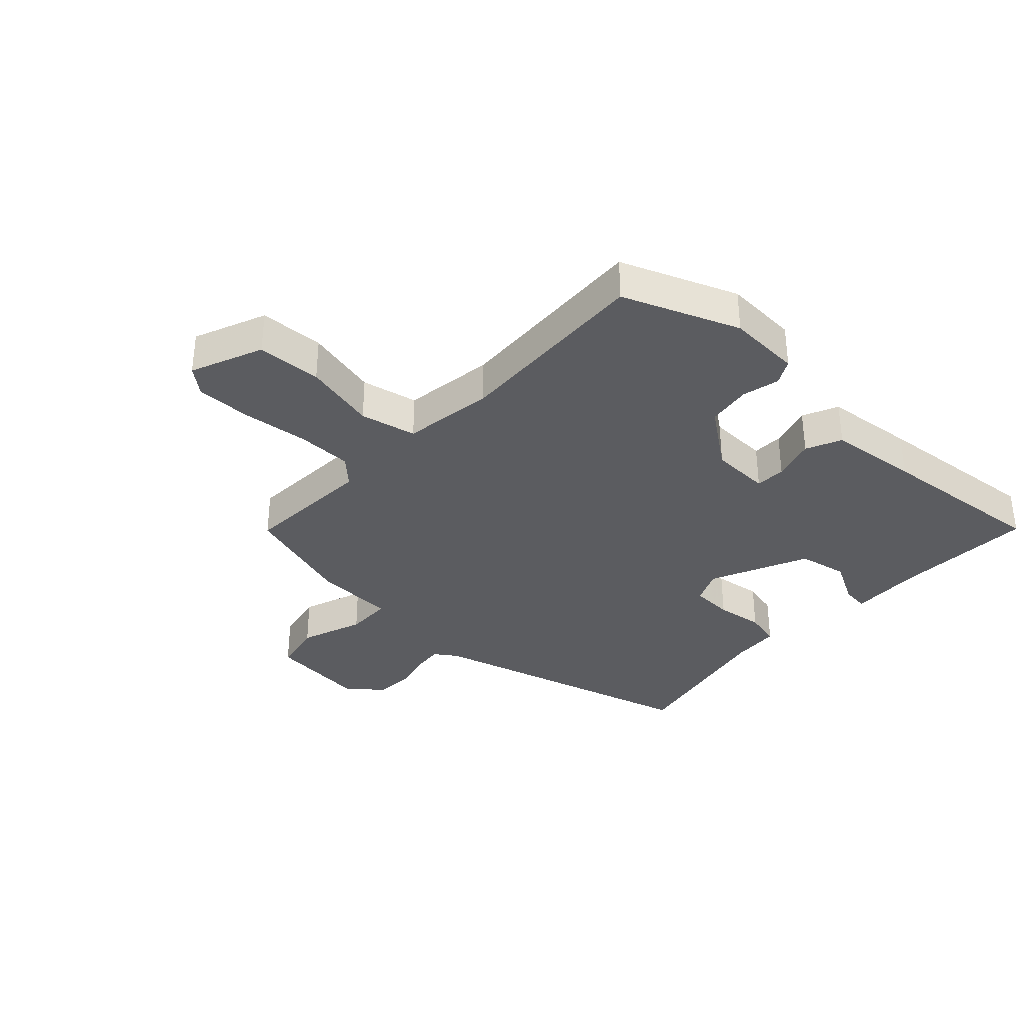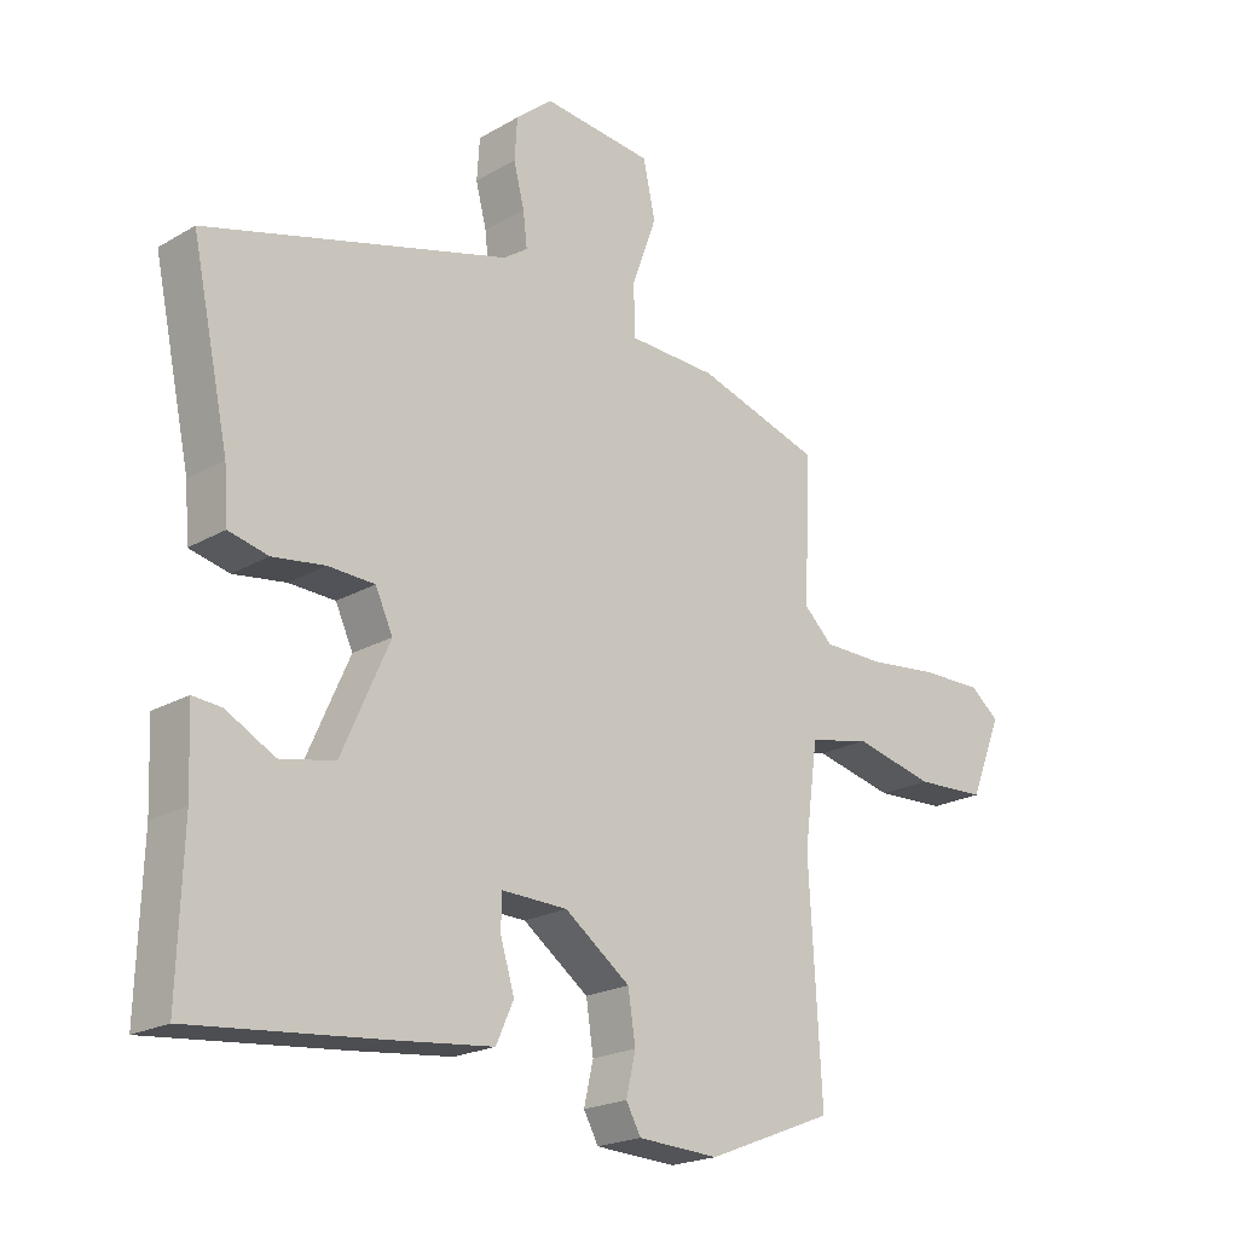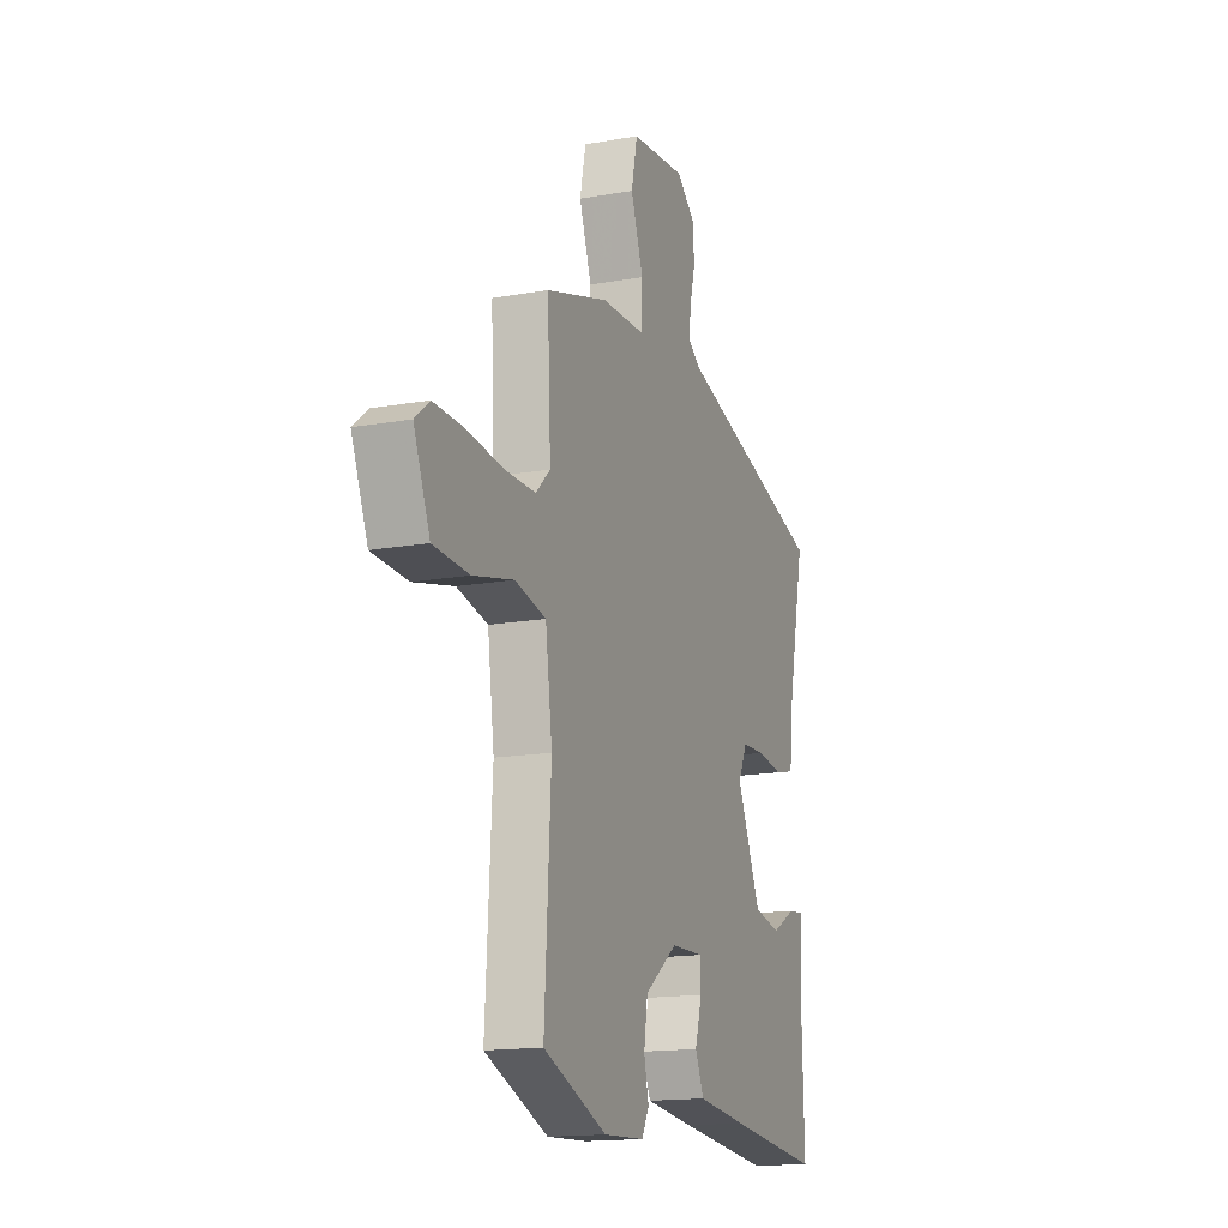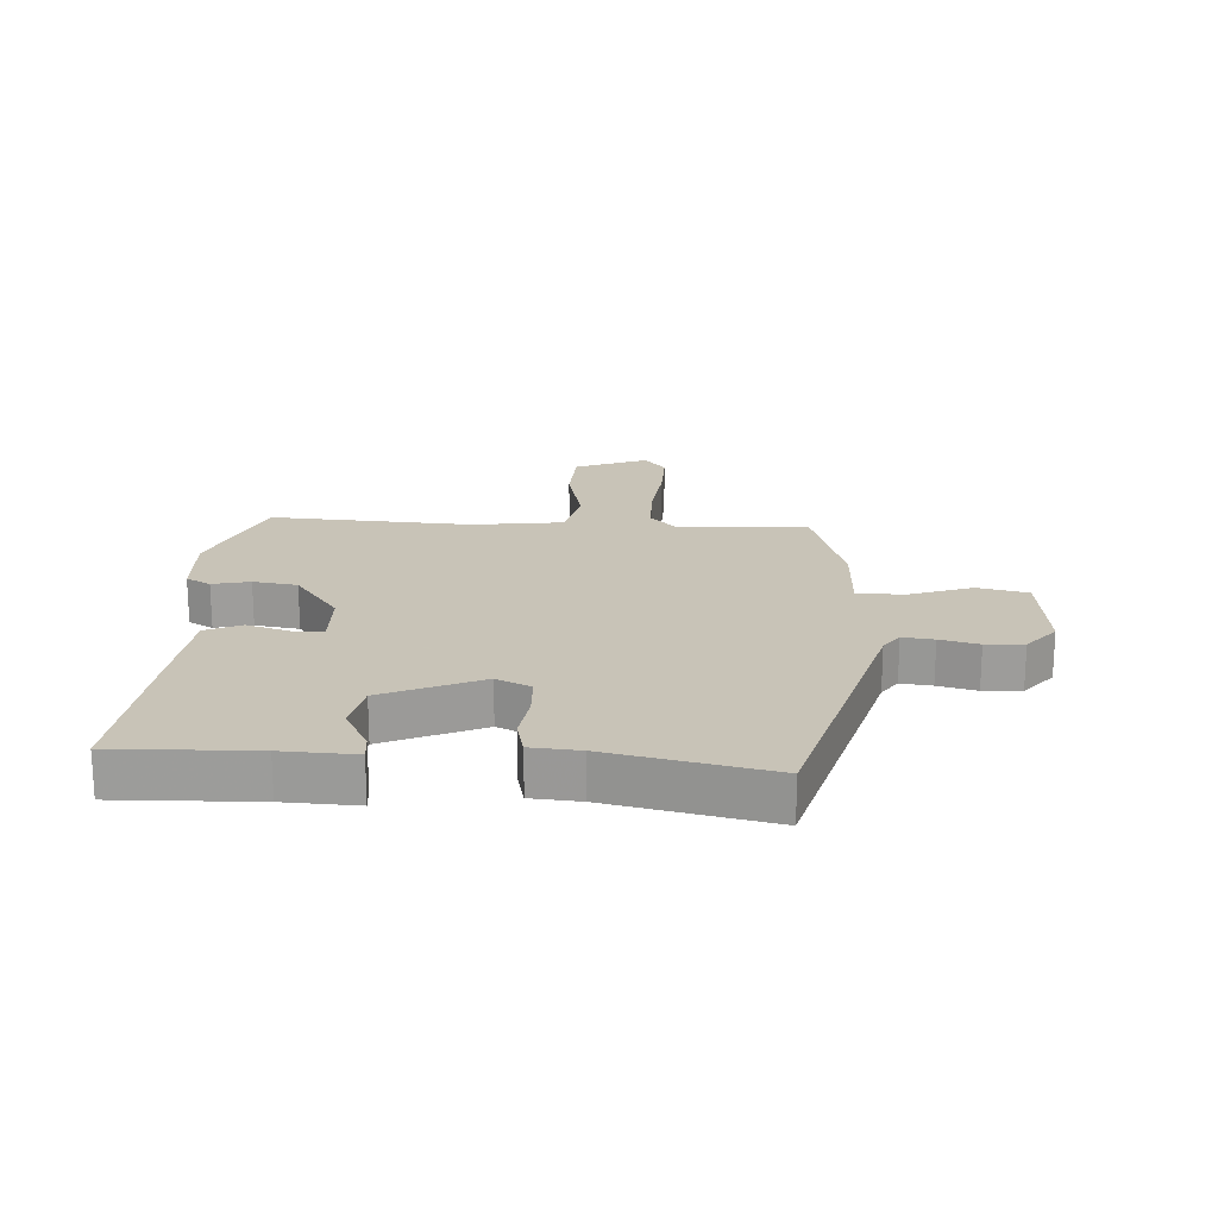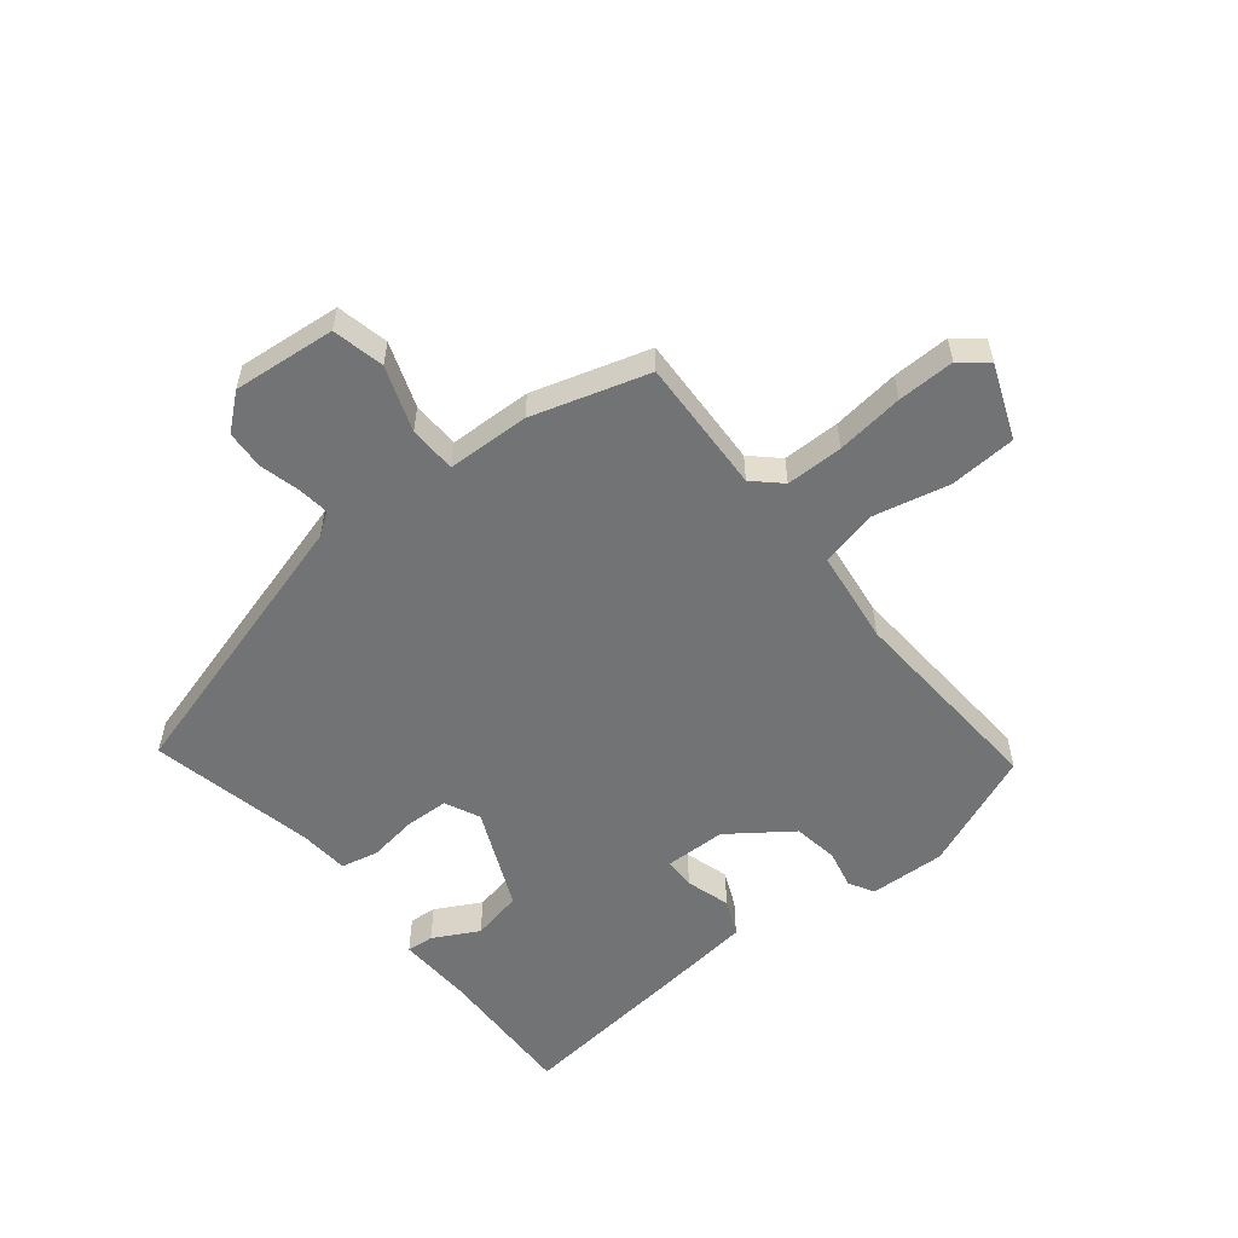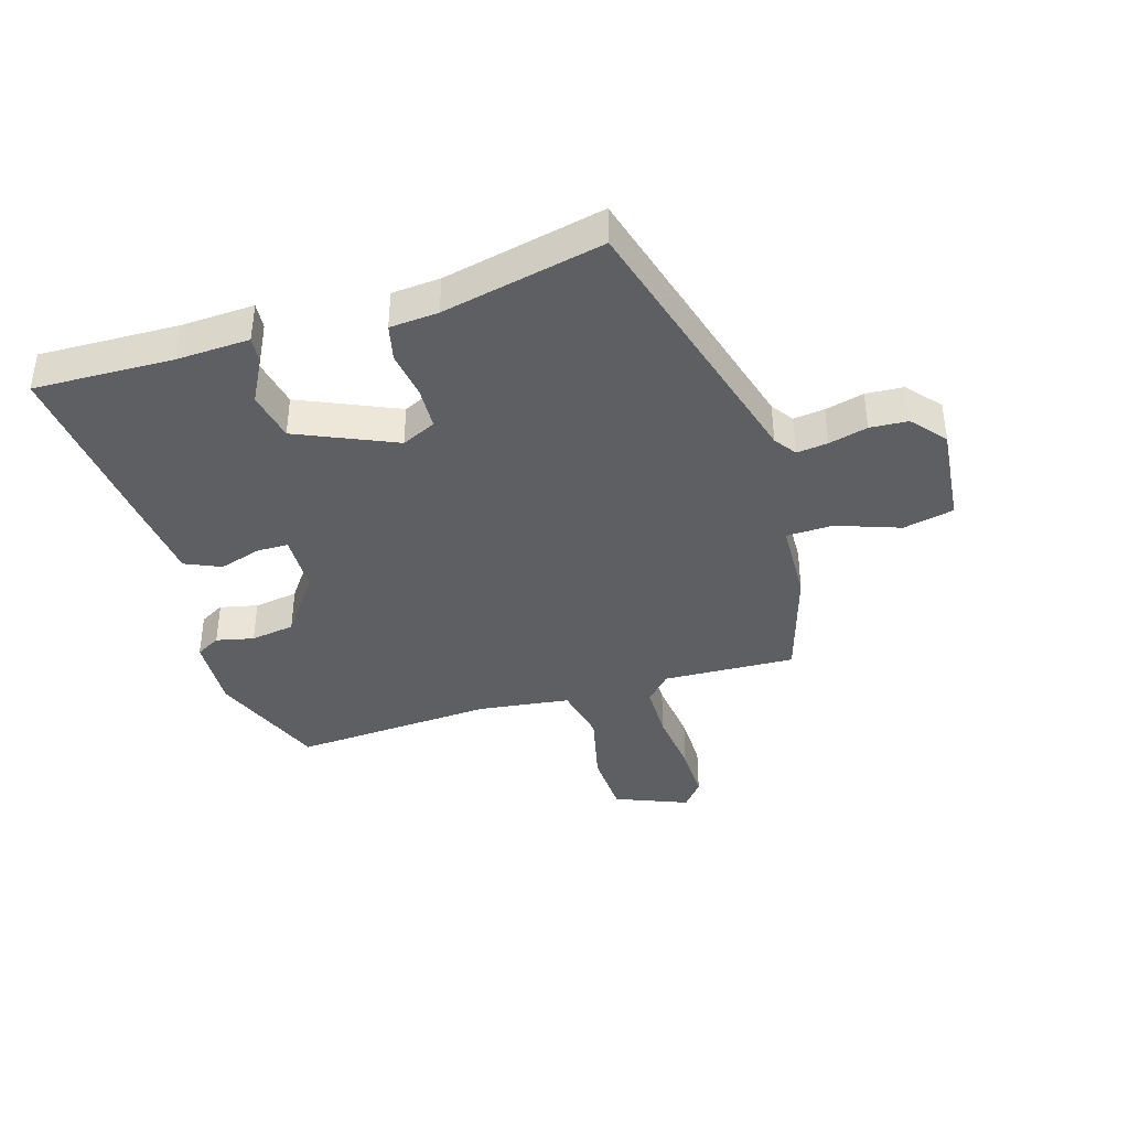
<metadata>
{"format":"obj","ext":"obj","renderer":"f3d","projection":"perspective","resolution":1024,"background":"white","views":[{"elev":-34.6,"azim":136.7,"up":"+Y"},{"elev":-20.9,"azim":-44.0,"up":"+Z"},{"elev":-15.7,"azim":110.5,"up":"+Z"},{"elev":19.8,"azim":-86.6,"up":"+Y"},{"elev":-55.9,"azim":39.1,"up":"+Y"},{"elev":-39.6,"azim":-72.9,"up":"+Y"}]}
</metadata>
<code>
v -0.481 0.07 -0.495
v -0.474 0.07 -0.268
v -0.479 0.07 -0.149
v -0.436 0.07 -0.153
v -0.364 0.07 -0.192
v -0.283 0.07 -0.176
v -0.212 0.07 -0.016
v -0.238 0.07 0.04
v -0.307 0.07 0.043
v -0.385 0.07 0.032
v -0.444 0.07 0.046
v -0.45 0.07 0.125
v -0.506 0.07 0.388
v -0.055 0.07 0.514
v -0.019 0.07 0.539
v -0.025 0.07 0.59
v -0.041 0.07 0.653
v -0.037 0.07 0.715
v 0.018 0.07 0.761
v 0.182 0.07 0.744
v 0.2 0.07 0.661
v 0.163 0.07 0.558
v 0.165 0.07 0.482
v 0.297 0.07 0.477
v 0.482 0.07 0.42
v 0.472 0.07 0.205
v 0.515 0.07 0.164
v 0.606 0.07 0.163
v 0.714 0.07 0.175
v 0.805 0.07 0.176
v 0.848 0.07 0.141
v 0.8 0.07 0.023
v 0.694 0.07 0.018
v 0.574 0.07 0.046
v 0.482 0.07 0.026
v 0.462 0.07 -0.123
v 0.481 0.07 -0.452
v 0.292 0.07 -0.527
v 0.171 0.07 -0.521
v 0.149 0.07 -0.481
v 0.163 0.07 -0.42
v 0.152 0.07 -0.348
v 0.054 0.07 -0.276
v -0.044 0.07 -0.273
v -0.045 0.07 -0.323
v -0.024 0.07 -0.393
v -0.05 0.07 -0.451
v -0.198 0.07 -0.467
v -0.481 0 -0.495
v -0.474 0 -0.268
v -0.479 0 -0.149
v -0.436 0 -0.153
v -0.364 0 -0.192
v -0.283 0 -0.176
v -0.212 0 -0.016
v -0.238 0 0.04
v -0.307 0 0.043
v -0.385 0 0.032
v -0.444 0 0.046
v -0.45 0 0.125
v -0.506 0 0.388
v -0.055 0 0.514
v -0.019 0 0.539
v -0.025 0 0.59
v -0.041 0 0.653
v -0.037 0 0.715
v 0.018 0 0.761
v 0.182 0 0.744
v 0.2 0 0.661
v 0.163 0 0.558
v 0.165 0 0.482
v 0.297 0 0.477
v 0.482 0 0.42
v 0.472 0 0.205
v 0.515 0 0.164
v 0.606 0 0.163
v 0.714 0 0.175
v 0.805 0 0.176
v 0.848 0 0.141
v 0.8 0 0.023
v 0.694 0 0.018
v 0.574 0 0.046
v 0.482 0 0.026
v 0.462 0 -0.123
v 0.481 0 -0.452
v 0.292 0 -0.527
v 0.171 0 -0.521
v 0.149 0 -0.481
v 0.163 0 -0.42
v 0.152 0 -0.348
v 0.054 0 -0.276
v -0.044 0 -0.273
v -0.045 0 -0.323
v -0.024 0 -0.393
v -0.05 0 -0.451
v -0.198 0 -0.467
f 45 46 47 48
f 44 45 48 1
f 38 39 40 41
f 36 37 38 41
f 35 36 41 42
f 31 32 33 34
f 31 34 35
f 28 29 30 31
f 27 28 31 35
f 26 27 35 42
f 23 24 25 26
f 19 20 21 22
f 19 22 23
f 16 17 18 19
f 15 16 19 23
f 14 15 23 26
f 12 13 14 26
f 9 10 11 12
f 8 9 12 26
f 2 3 4 5
f 44 1 2 5
f 43 44 5 6
f 7 8 26 42
f 7 42 43
f 6 7 43
f 96 95 94 93
f 49 96 93 92
f 89 88 87 86
f 89 86 85 84
f 90 89 84 83
f 82 81 80 79
f 83 82 79
f 79 78 77 76
f 83 79 76 75
f 90 83 75 74
f 74 73 72 71
f 70 69 68 67
f 71 70 67
f 67 66 65 64
f 71 67 64 63
f 74 71 63 62
f 74 62 61 60
f 60 59 58 57
f 74 60 57 56
f 53 52 51 50
f 53 50 49 92
f 54 53 92 91
f 90 74 56 55
f 91 90 55
f 91 55 54
f 1 49 50 2
f 2 50 51 3
f 3 51 52 4
f 4 52 53 5
f 5 53 54 6
f 6 54 55 7
f 7 55 56 8
f 8 56 57 9
f 9 57 58 10
f 10 58 59 11
f 11 59 60 12
f 12 60 61 13
f 13 61 62 14
f 14 62 63 15
f 15 63 64 16
f 16 64 65 17
f 17 65 66 18
f 18 66 67 19
f 19 67 68 20
f 20 68 69 21
f 21 69 70 22
f 22 70 71 23
f 23 71 72 24
f 24 72 73 25
f 25 73 74 26
f 26 74 75 27
f 27 75 76 28
f 28 76 77 29
f 29 77 78 30
f 30 78 79 31
f 31 79 80 32
f 32 80 81 33
f 33 81 82 34
f 34 82 83 35
f 35 83 84 36
f 36 84 85 37
f 37 85 86 38
f 38 86 87 39
f 39 87 88 40
f 40 88 89 41
f 41 89 90 42
f 42 90 91 43
f 43 91 92 44
f 44 92 93 45
f 45 93 94 46
f 46 94 95 47
f 47 95 96 48
f 48 96 49 1

</code>
